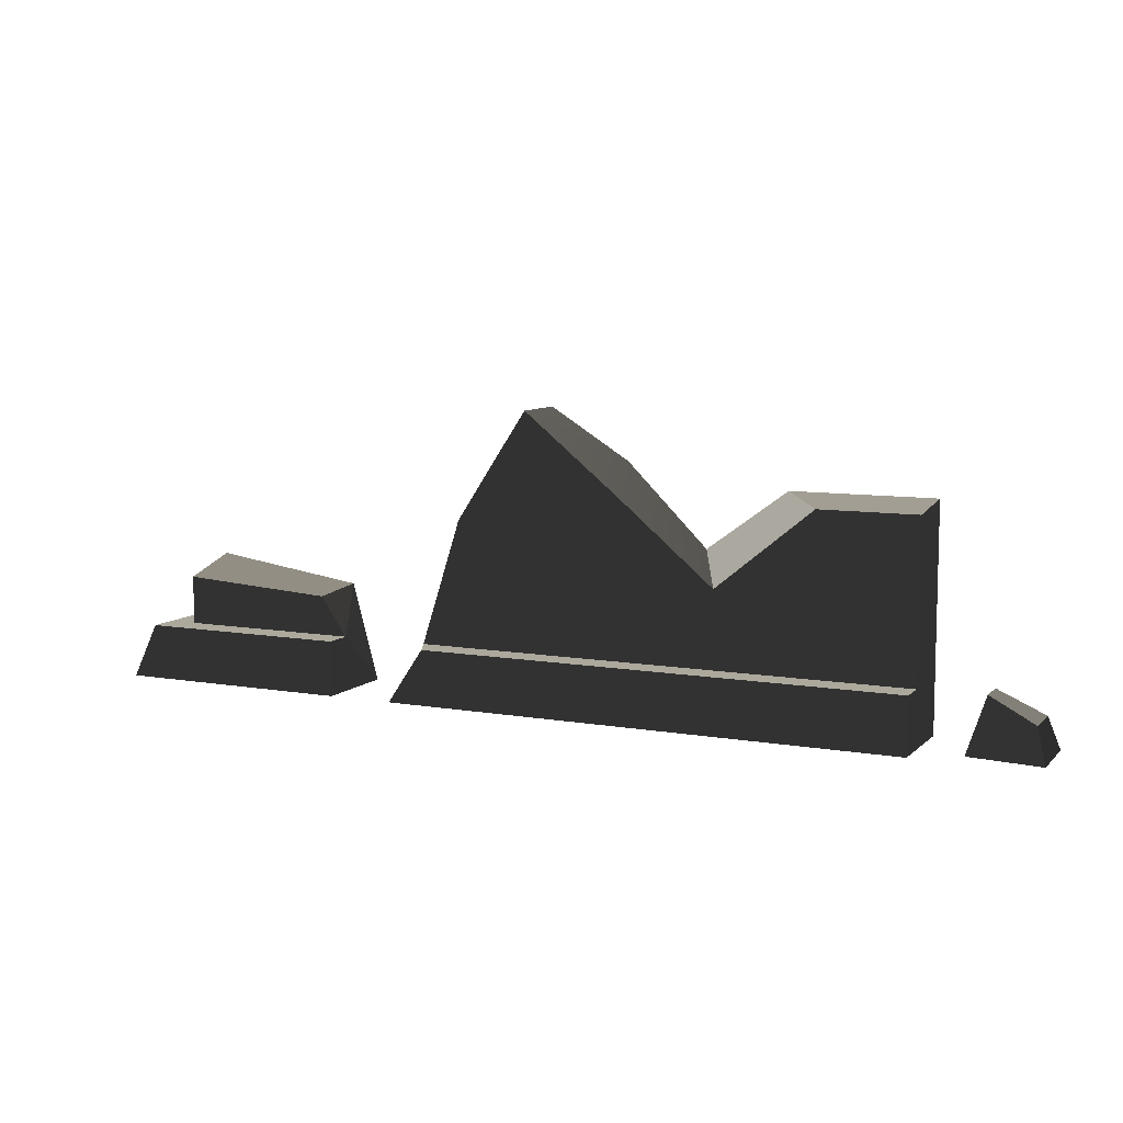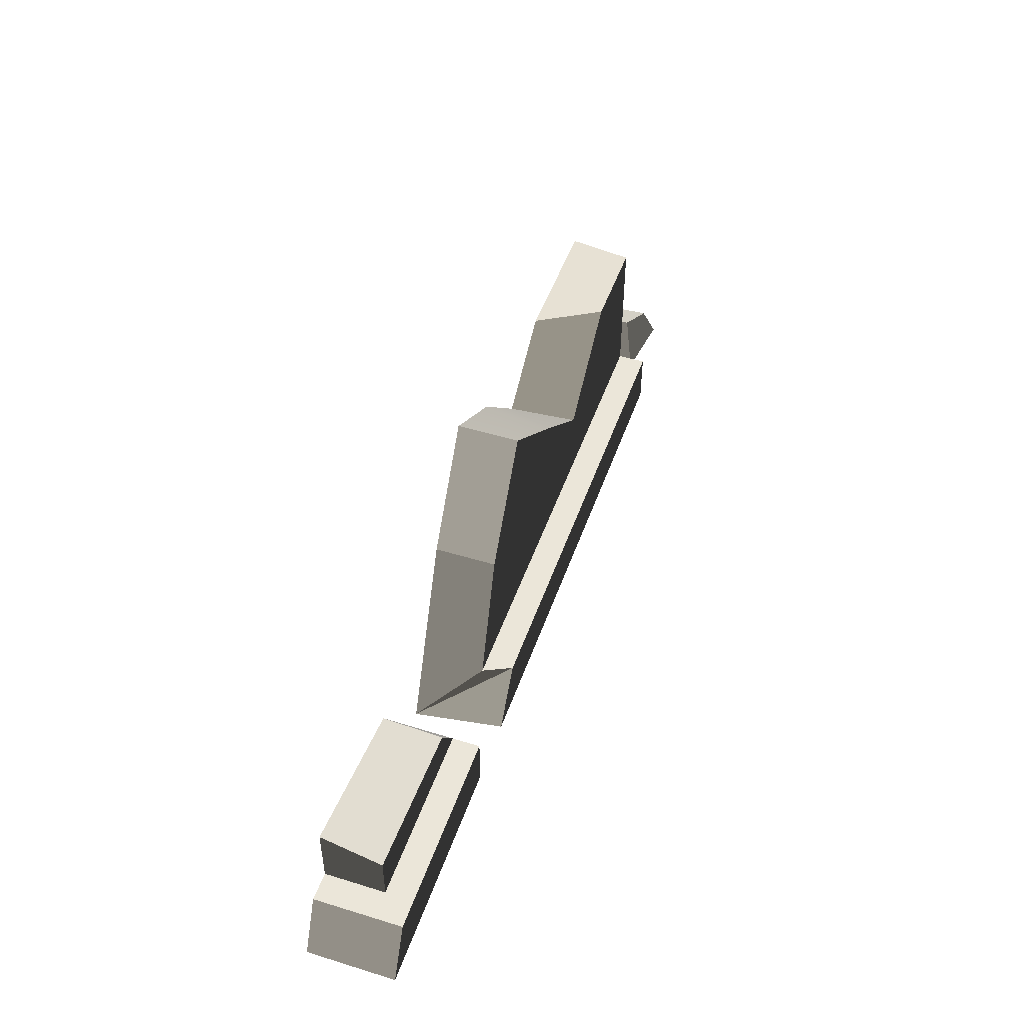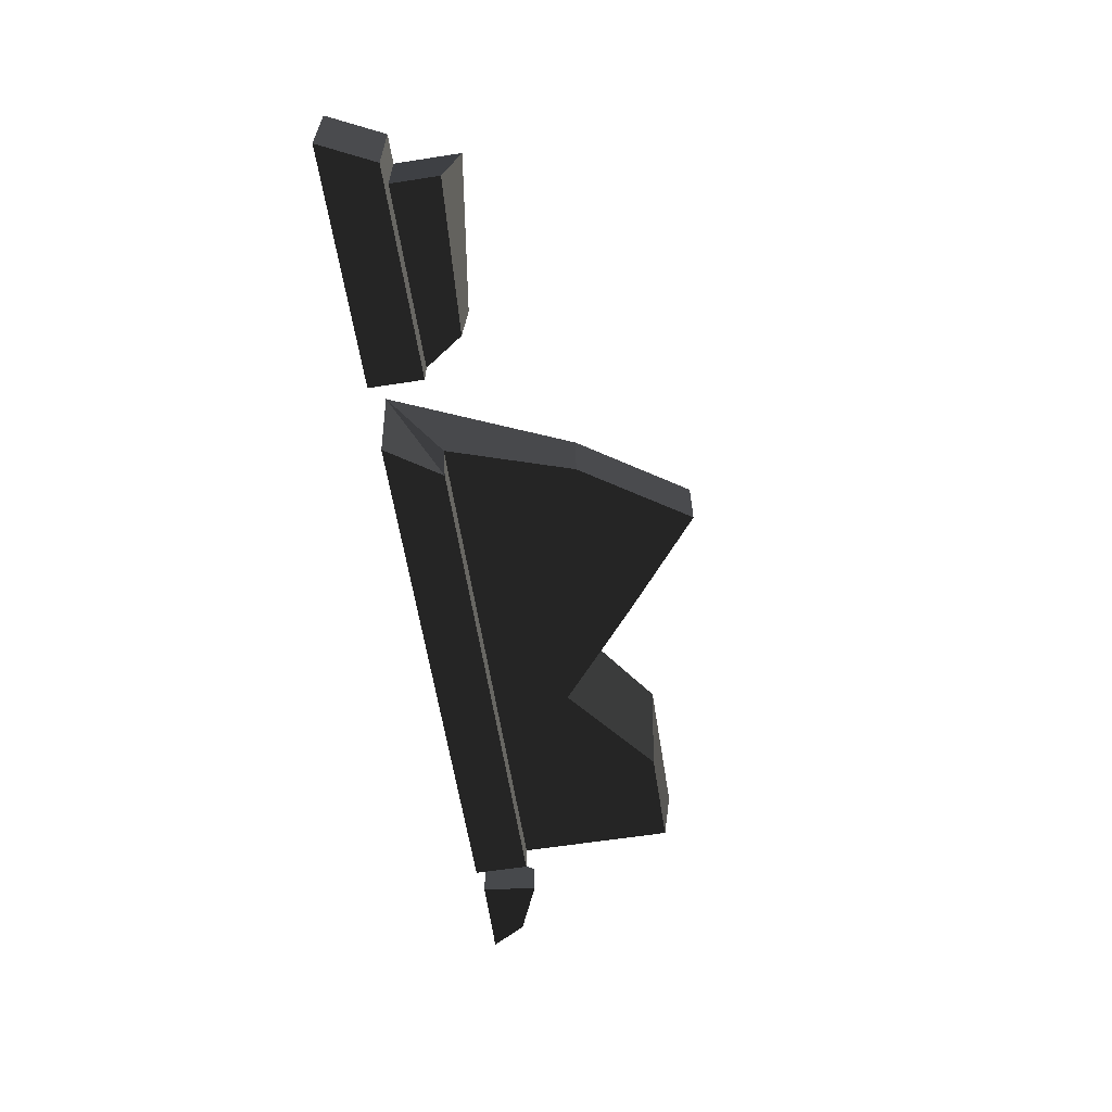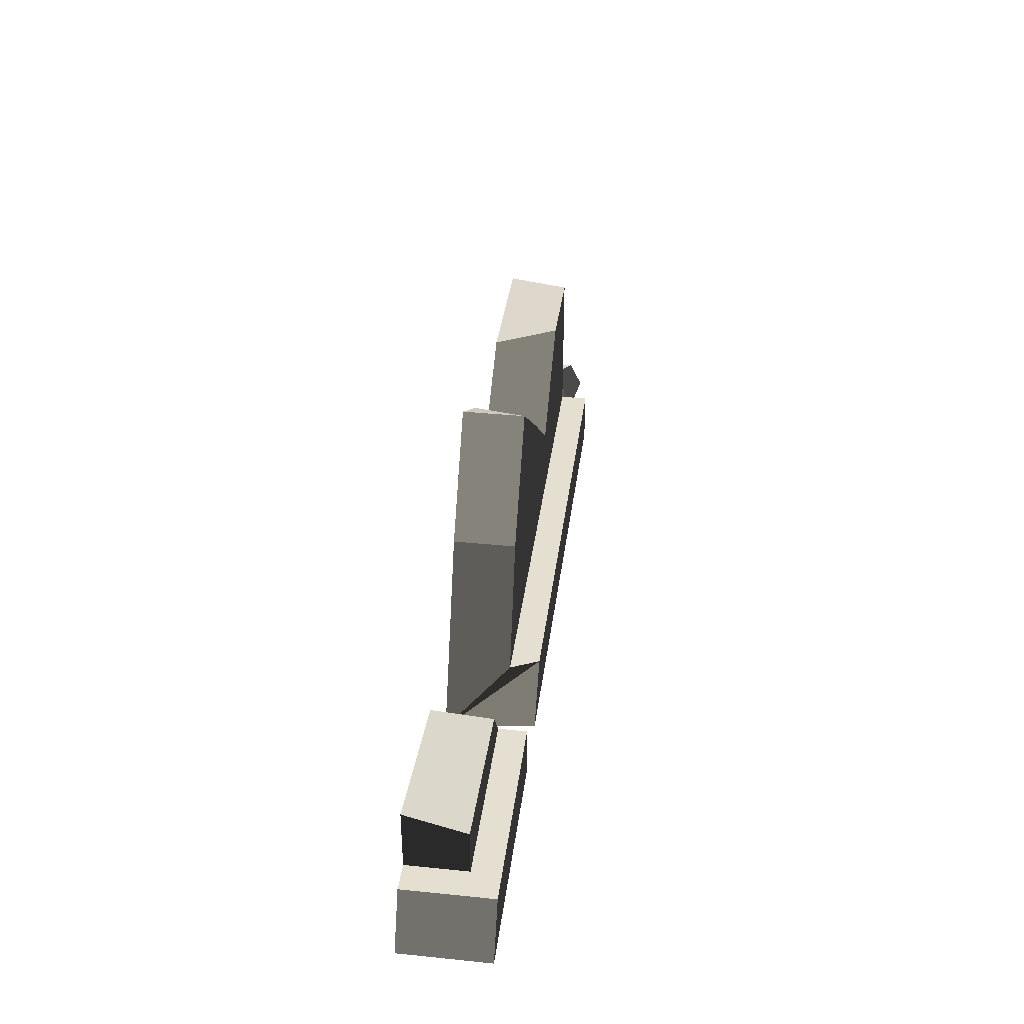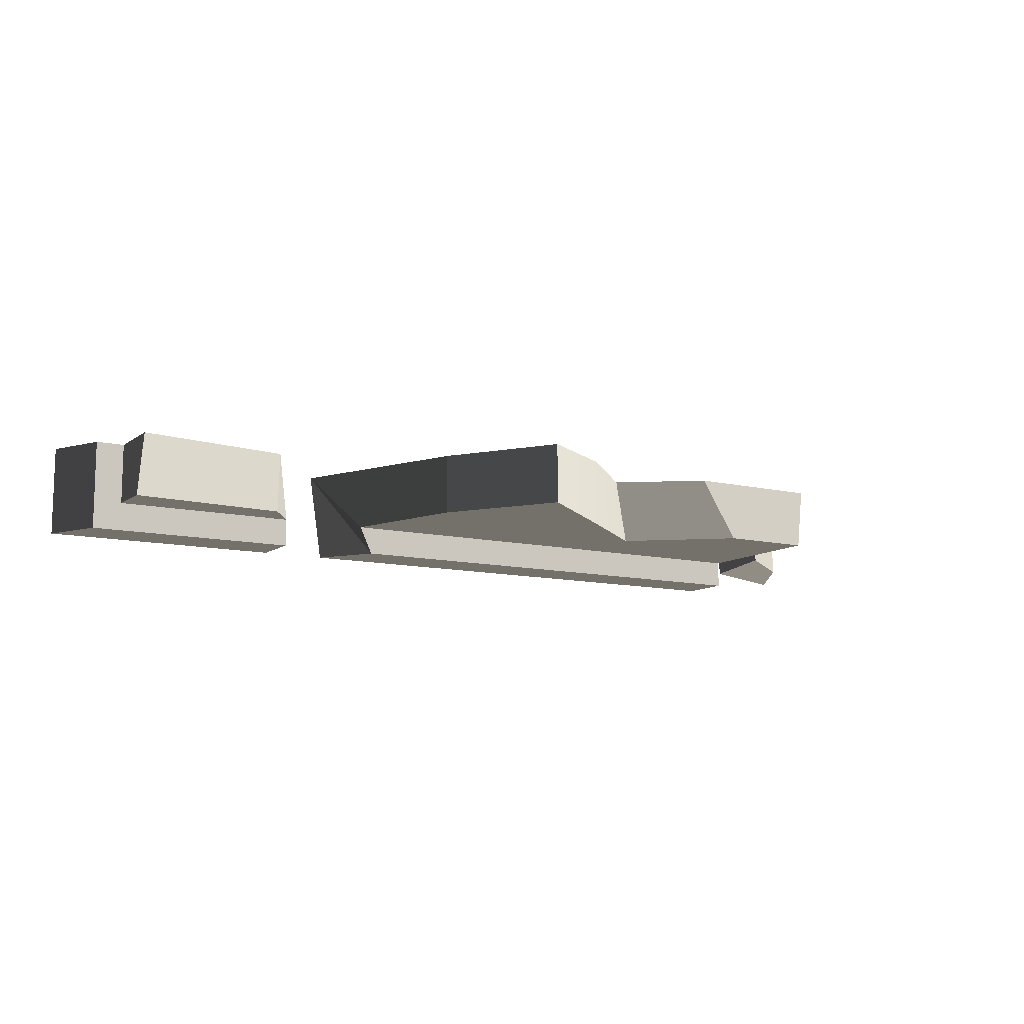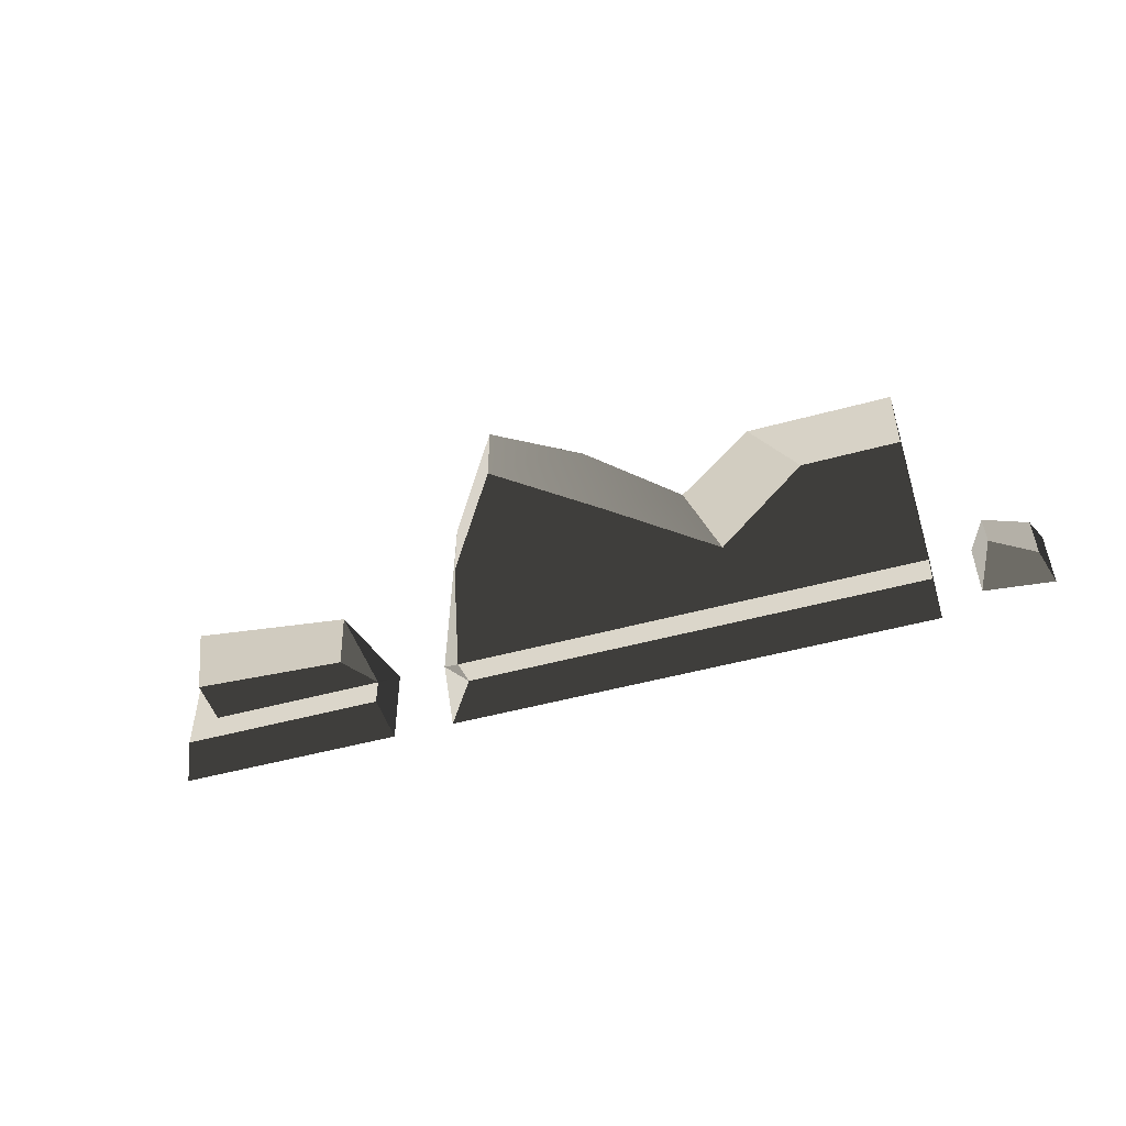
<metadata>
{"format":"obj","ext":"obj","renderer":"f3d","projection":"perspective","resolution":1024,"background":"white","views":[{"elev":8.5,"azim":-154.7,"up":"+Y"},{"elev":48.5,"azim":108.9,"up":"+Y"},{"elev":-61.2,"azim":99.0,"up":"+Z"},{"elev":37.5,"azim":97.4,"up":"+Y"},{"elev":-10.8,"azim":149.3,"up":"+Z"},{"elev":-48.7,"azim":-162.9,"up":"+Z"}]}
</metadata>
<code>
v -3.185 0.382 -0.1335
v 0.2457 0.382 -0.1335
v -0.03261 1.249 -0.1335
v -1.855 0.9066 -0.1335
v -0.5257 1.994 -0.1335
v -2.52 1.451 -0.1335
v -3.185 0.382 -0.1335
v -3.185 1.451 -0.1335
v -0.5257 1.994 -0.1335
v -1.191 1.46 -0.1335
v -1.855 0.9066 -0.1335
v 2.133 0.8361 0.291
v 1.05 0.6826 0.291
v 1.05 0.6527 -0.1335
v 2.133 0.7192 -0.1335
v -2.202 1.505 0.291
v -3.185 1.505 0.291
v -3.185 1.451 -0.1335
v -2.52 1.451 -0.1335
v -0.03261 1.249 -0.1335
v -0.03261 1.249 0.291
v -0.5257 1.994 0.291
v -0.5257 1.994 -0.1335
v 2.133 0.382 -0.1335
v 2.133 0.382 0.291
v 2.133 0.8361 0.291
v 2.133 0.7192 -0.1335
v -1.191 1.46 -0.1335
v -1.084 1.648 0.291
v -1.643 1.095 0.291
v -1.855 0.9066 -0.1335
v -0.5257 1.994 -0.1335
v -0.5257 1.994 0.291
v -1.643 1.095 0.291
v -2.202 1.505 0.291
v -2.52 1.451 -0.1335
v -1.855 0.9066 -0.1335
v -3.185 0.382 -0.3302
v 0.1533 0.382 -0.3302
v 0.2457 0.382 -0.1335
v -3.185 0.382 -0.1335
v 0.4093 1.018e-16 -0.3302
v 0.1533 0.382 -0.3302
v -3.185 0.382 -0.3302
v -3.185 -3.08e-16 -0.3302
v -3.987 -4.971e-16 0.2537
v -3.994 -4.195e-16 -0.215
v -3.921 0.2272 -0.1337
v -3.915 0.2207 0.193
v 2.33 0.382 -0.3302
v 2.33 0.382 0.291
v 2.133 0.382 0.291
v 2.133 0.382 -0.1335
v 0.8622 0.382 -0.3302
v 0.8622 0.382 -0.1335
v 2.33 0.382 -0.3302
v 2.515 3.419e-16 -0.3302
v 2.515 2.381e-16 0.291
v 2.33 0.382 0.291
v -2.202 1.505 0.291
v -3.185 -4.118e-16 0.291
v -3.185 1.505 0.291
v -1.643 1.095 0.291
v -0.03261 1.249 0.291
v -0.5257 1.994 0.291
v 2.133 0.382 0.291
v 2.33 0.382 0.291
v 2.515 2.381e-16 0.291
v 0.8622 4.971e-17 0.291
v 1.05 0.6826 0.291
v 2.133 0.8361 0.291
v -3.487 -4.445e-16 0.2804
v -3.987 -4.971e-16 0.2537
v -3.915 0.2207 0.193
v -3.597 0.3689 0.1625
v -3.597 0.3689 0.1625
v -3.915 0.2207 0.193
v -3.921 0.2272 -0.1337
v -3.597 0.3689 0.1625
v -3.604 0.3755 -0.0711
v -3.604 0.3755 -0.0711
v -3.921 0.2272 -0.1337
v -3.994 -4.195e-16 -0.215
v -3.493 -3.729e-16 -0.1524
v -1.643 1.095 0.291
v -1.084 1.648 0.291
v -0.5257 1.994 0.291
v -3.185 0.382 -0.3302
v -3.185 0.382 -0.1335
v -3.185 -4.118e-16 0.291
v -3.185 -3.08e-16 -0.3302
v -3.185 1.451 -0.1335
v -3.185 1.505 0.291
v -3.185 -4.118e-16 0.291
v -3.604 0.3755 -0.0711
v -3.493 -3.729e-16 -0.1524
v -3.487 -4.445e-16 0.2804
v -3.597 0.3689 0.1625
v 0.8622 0.382 -0.1335
v 2.133 0.382 -0.1335
v 2.133 0.7192 -0.1335
v 0.8622 0.382 -0.1335
v 1.05 0.6527 -0.1335
v 2.515 3.419e-16 -0.3302
v 2.33 0.382 -0.3302
v 0.8622 0.382 -0.3302
v 0.8622 1.535e-16 -0.3302
v -3.185 -4.118e-16 0.291
v -0.03261 1.249 0.291
v 0.5034 8.786e-18 0.291
v 0.8622 0.382 -0.1335
v 1.05 0.6527 -0.1335
v 1.05 0.6826 0.291
v 0.8622 0.382 -0.1335
v 0.8622 4.971e-17 0.291
v 0.8622 1.535e-16 -0.3302
v 0.8622 0.382 -0.3302
v 0.8622 0.382 -0.1335
v 1.05 0.6826 0.291
v 0.8622 4.971e-17 0.291
v 0.4093 1.018e-16 -0.3302
v 0.5034 8.786e-18 0.291
v 0.1533 0.382 -0.3302
v 0.5034 8.786e-18 0.291
v 0.2457 0.382 -0.1335
v 0.1533 0.382 -0.3302
v 0.5034 8.786e-18 0.291
v -0.03261 1.249 0.291
v -0.03261 1.249 -0.1335
v 0.2457 0.382 -0.1335
g wall_damaged_03_(5)_670_157
f 1 3 2
f 3 1 4
f 3 4 5
f 4 7 6
f 6 1 8
f 9 11 10
f 12 14 13
f 12 15 14
f 16 18 17
f 16 19 18
f 20 22 21
f 20 23 22
f 24 26 25
f 24 27 26
f 28 30 29
f 28 31 30
f 32 28 29
f 32 29 33
f 34 36 35
f 34 37 36
f 38 40 39
f 38 41 40
f 42 44 43
f 42 45 44
f 46 48 47
f 46 49 48
f 50 52 51
f 50 53 52
f 54 53 50
f 54 55 53
f 56 58 57
f 56 59 58
f 60 62 61
f 61 63 60
f 64 63 61
f 63 64 65
f 66 68 67
f 66 69 68
f 70 69 66
f 70 66 71
f 72 74 73
f 72 75 74
f 76 78 77
f 79 80 78
f 81 83 82
f 81 84 83
f 85 87 86
f 88 90 89
f 88 91 90
f 92 90 93
f 92 89 94
f 95 97 96
f 95 98 97
f 99 101 100
f 102 103 101
f 104 106 105
f 104 107 106
f 108 110 109
f 111 113 112
f 114 116 115
f 117 116 114
f 118 120 119
f 121 123 122
f 124 126 125
f 127 129 128
f 127 130 129

</code>
